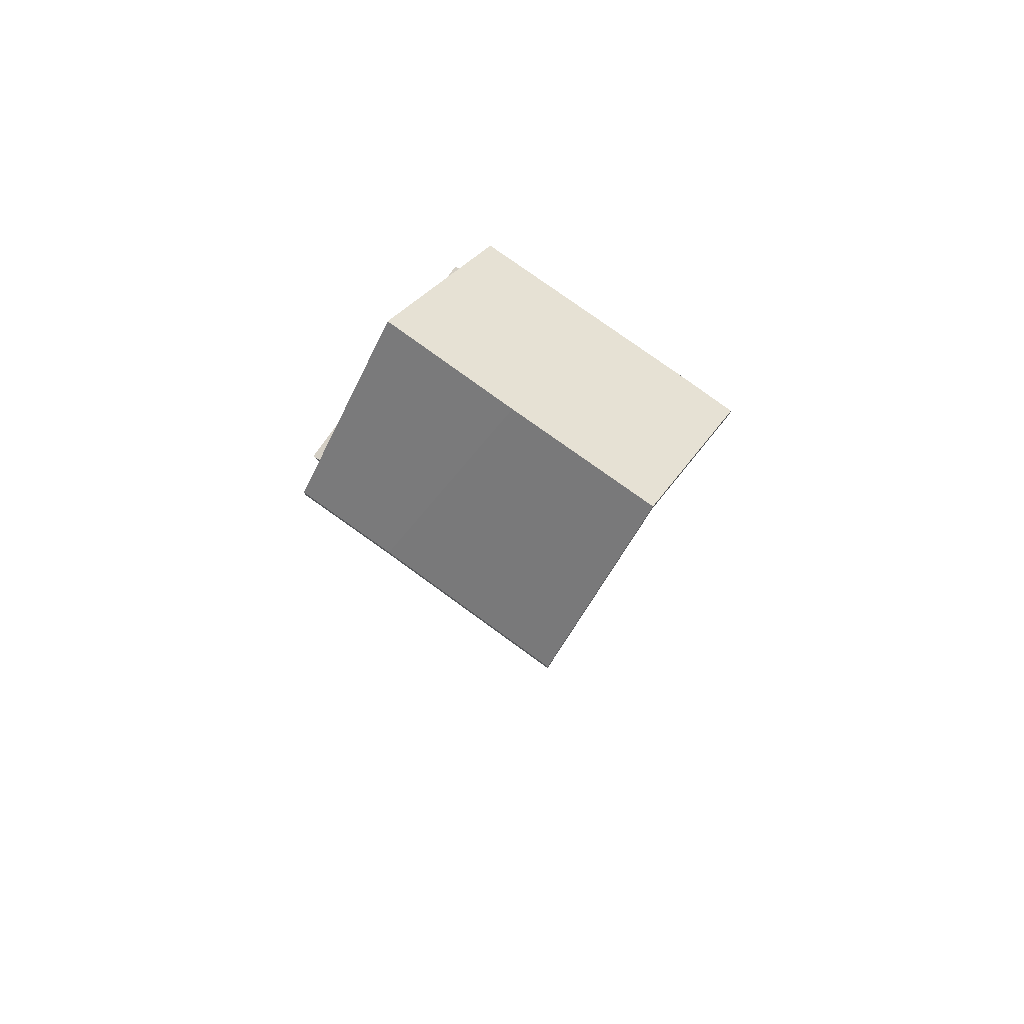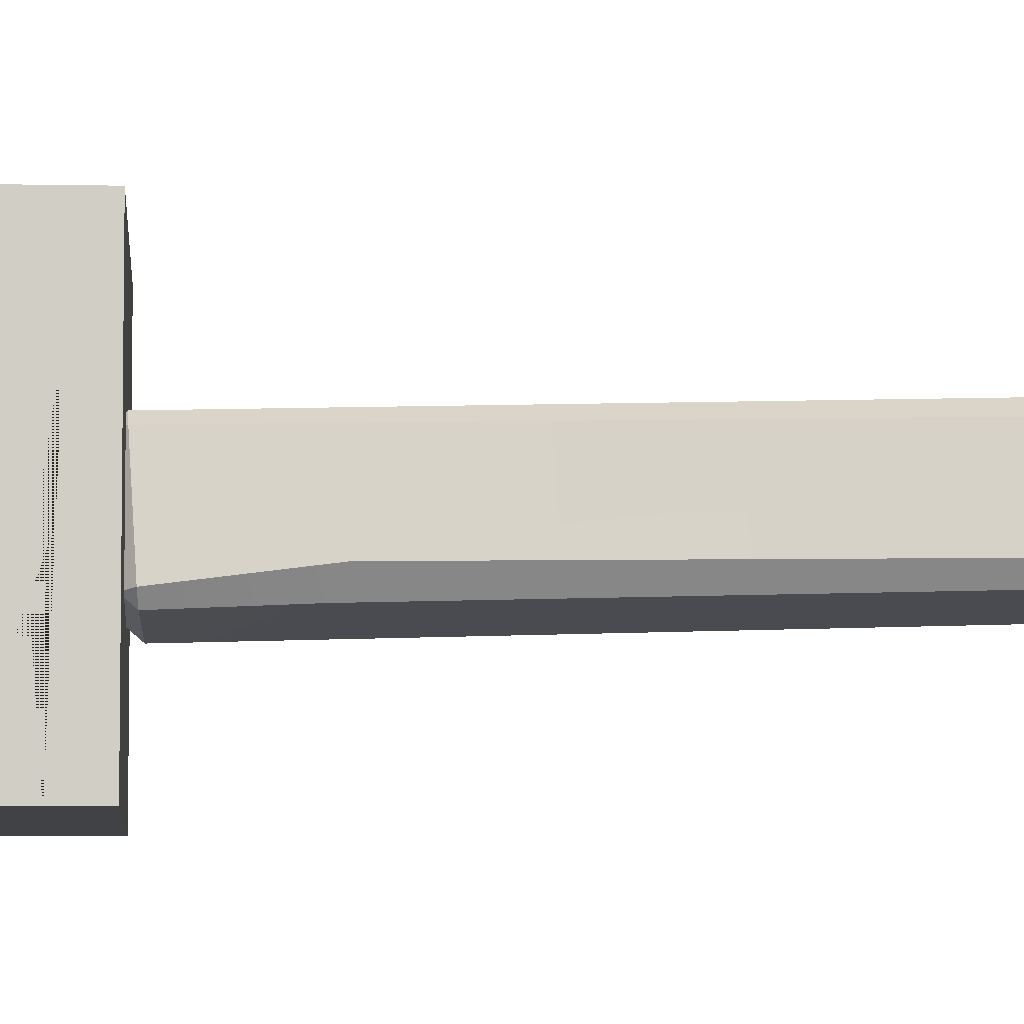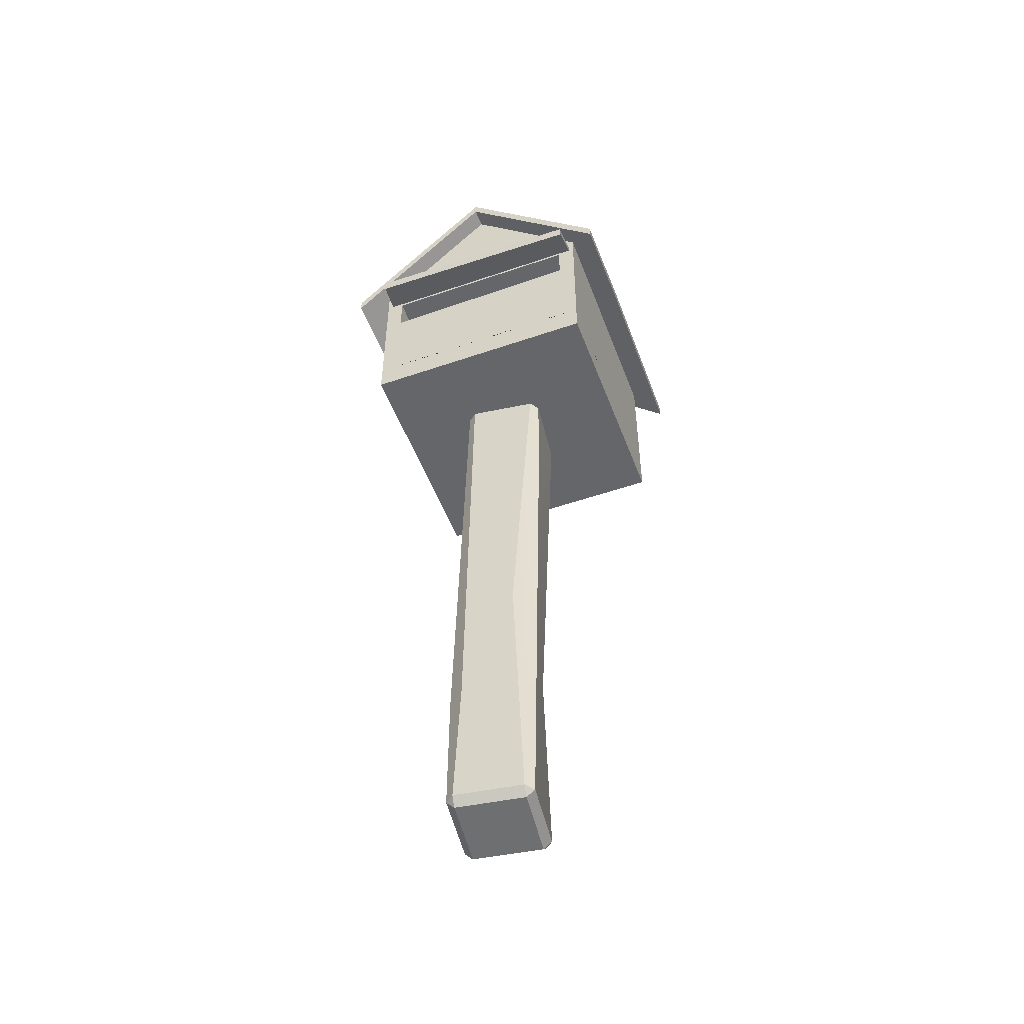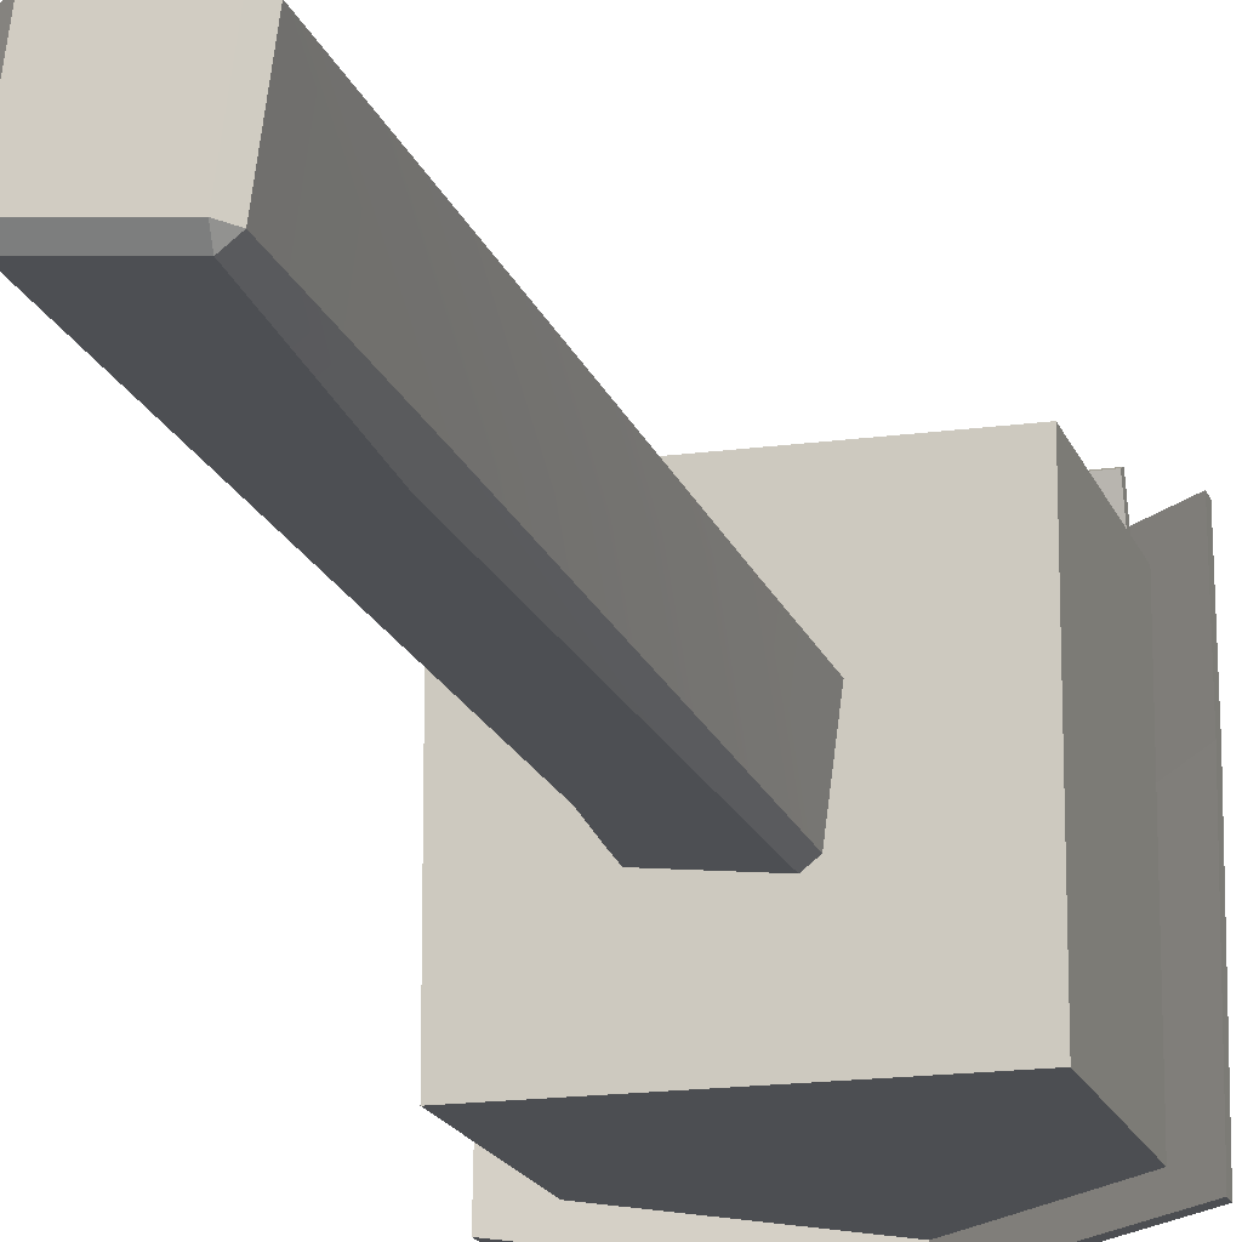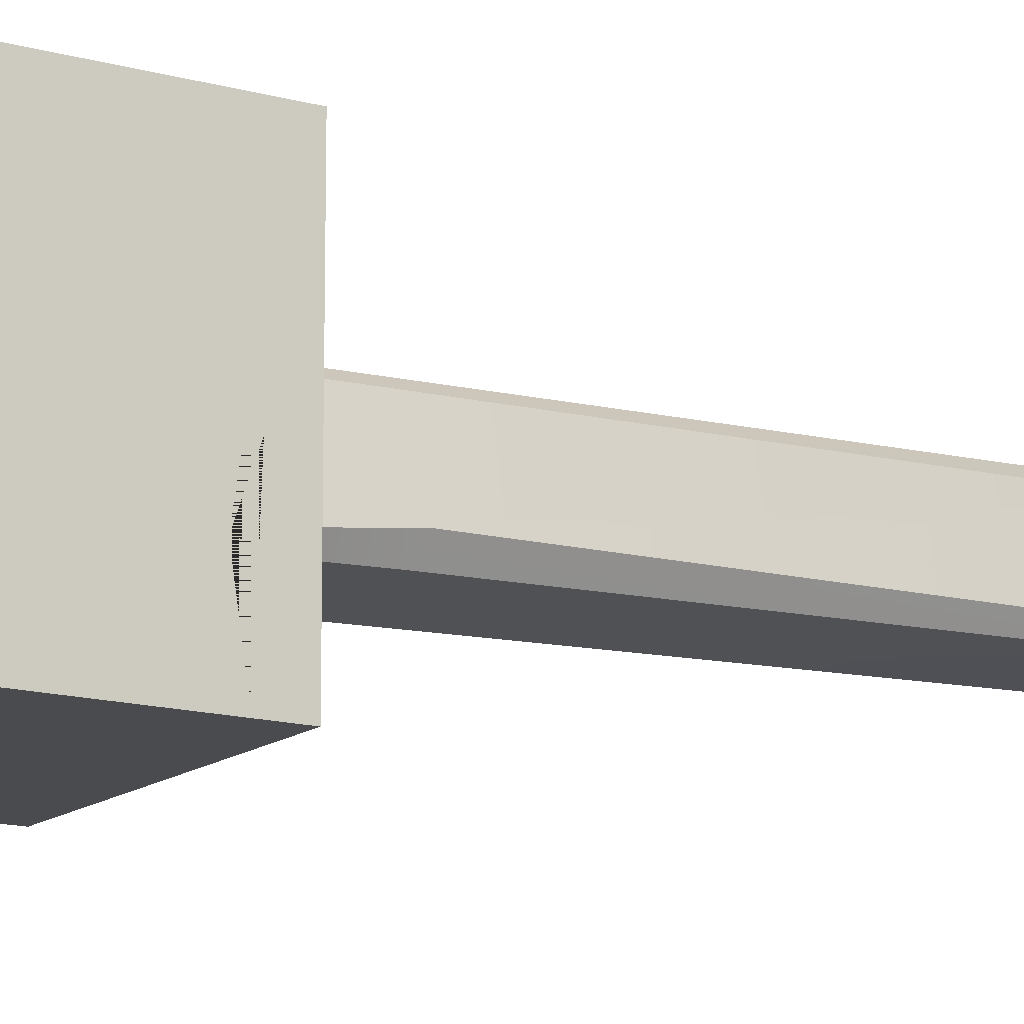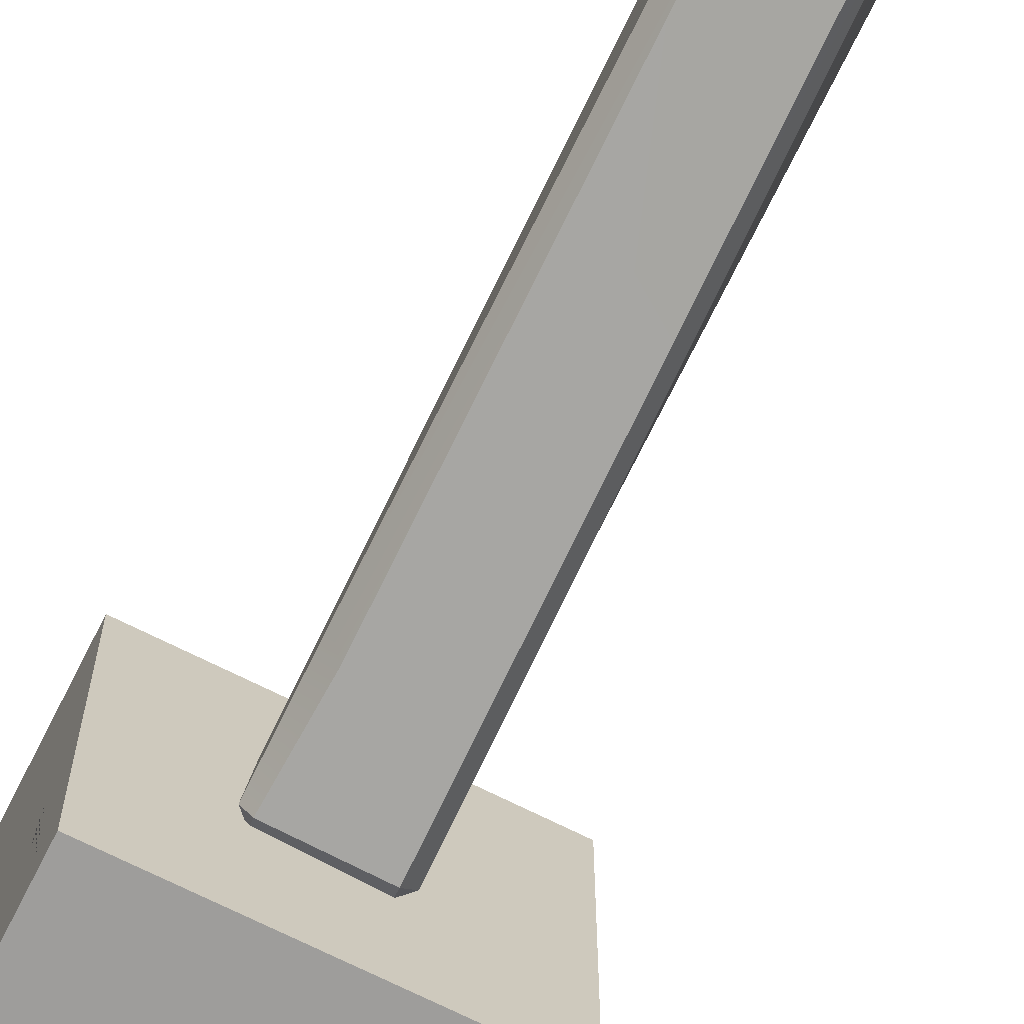
<metadata>
{"format":"obj","ext":"obj","renderer":"f3d","projection":"perspective","resolution":1024,"background":"white","views":[{"elev":79.2,"azim":125.7,"up":"+Y"},{"elev":-6.6,"azim":-93.7,"up":"+Z"},{"elev":-51.9,"azim":20.4,"up":"+Y"},{"elev":-16.8,"azim":15.7,"up":"+Z"},{"elev":-14.1,"azim":-122.0,"up":"+Z"},{"elev":-70.5,"azim":-26.7,"up":"+Z"}]}
</metadata>
<code>
v -14.56 85.73 13.81
v 16.65 85.73 13.81
v -14.56 105.7 13.81
v 16.65 105.7 13.81
v -14.56 105.7 -17.4
v 16.65 105.7 -17.4
v -14.56 85.73 -17.4
v 16.65 85.73 -17.4
v -12.22 98.09 13.81
v 14.34 98.58 13.81
v 14.31 103.3 13.81
v -12.22 103.3 13.81
v -12.22 98.09 12.56
v 14.34 98.58 12.56
v 14.31 103.3 12.56
v -12.22 103.3 12.56
v -12.22 98.09 -14.3
v 14.31 98.09 -14.3
v 14.31 103.3 -14.3
v -12.22 103.3 -14.3
v -12.22 86.9 12.56
v 14.31 86.9 12.56
v 14.31 86.9 -14.3
v -12.22 86.9 -14.3
v 1.047 121.4 13.81
v 1.047 121.4 -17.4
v -13.37 102.7 17.87
v 15.95 102 17.87
v -13.37 103.7 18.26
v 15.95 102.9 18.26
v -13.86 104.8 13.59
v 15.95 104.8 13.59
v -13.86 103.9 13.21
v 15.95 103.9 13.21
v -18.16 102 16.34
v 20.26 102 16.34
v -18.16 103.6 16.34
v 20.26 103.6 16.34
v -18.16 103.6 -19.8
v 20.26 103.6 -19.8
v -18.16 102 -19.8
v 20.26 102 -19.8
v 1.047 122.9 16.34
v 1.047 122.9 -19.8
v 1.047 121.3 -19.8
v 1.047 121.3 16.34
v -14.56 81.99 -17.4
v 16.65 81.99 -17.4
v 16.65 81.99 13.81
v -14.56 81.99 13.81
v -14.56 87.12 -8.68
v -14.56 81.99 -9.113
v -14.56 84.99 5.637
v -14.56 81.99 5.902
v -2.397 86.82 13.81
v -1.141 81.99 13.81
v 16.65 87.12 2.829
v 16.65 81.99 1.151
v 16.65 85.13 -10.89
v 16.65 81.99 -10.91
v 5.785 87.12 -17.4
v 4.279 81.99 -17.4
v 1.047 122.5 -0.8176
v -18.16 103.9 -13.08
v -18.16 102.5 -11.45
v 1.047 121.3 -1.73
v 20.26 102.8 3.501
v 20.26 104.4 3.501
v 4.705 0.997 -4.6
v 3.682 0 -4.433
v 3.566 0.9643 -5.504
v -4.921 0.2494 -3.457
v -5.942 1.306 -3.392
v -5.037 1.214 -4.529
v -5.345 81.33 -5.552
v -4.301 82.33 -5.734
v -4.441 81.24 -6.689
v 4.302 82.08 -6.709
v 5.302 81.02 -6.76
v 4.163 80.99 -7.664
v -4.356 81.85 3.037
v -3.216 81.89 3.941
v -3.311 82.85 2.855
v 5.387 81.64 2.966
v 6.291 81.54 1.829
v 5.292 82.6 1.88
v -4.953 1.831 5.197
v -3.932 0.7744 5.132
v -3.813 1.863 6.101
v 4.672 0.525 4.156
v 5.695 1.522 3.989
v 4.79 1.614 5.126
v -5.317 70.27 -4.146
v -5.415 19.62 4.007
v -3.374 20.1 5.385
v 3.073 36.97 4.353
v 6.245 65.29 2.096
v 4.058 27.17 -4.227
v 2.849 25.82 -6.245
v -4.036 71.5 -6.215
f 17 18 19 20
f 5 6 8 61 7
f 47 62 48 60 58 49 56 50 54 52
f 2 57 59 8 6 4
f 7 51 53 1 3 5
f 1 55 2 10 9
f 2 4 11 10
f 4 3 12 11
f 3 1 9 12
f 9 10 14 13
f 10 11 15 14
f 11 12 16 15
f 12 9 13 16
f 21 22 23 24
f 14 15 19 18
f 15 16 20 19
f 16 13 17 20
f 13 14 22 21
f 14 18 23 22
f 18 17 24 23
f 17 13 21 24
f 3 4 25
f 6 5 26
f 27 28 30 29
f 29 30 32 31
f 31 32 34 33
f 33 34 28 27
f 28 34 32 30
f 33 27 29 31
f 35 46 43 37
f 37 43 63 64
f 39 44 45 41
f 65 66 46 35
f 36 67 68 38
f 65 35 37 64
f 43 38 68 63
f 45 44 40 42
f 46 66 67 36
f 43 46 36 38
f 7 61 62 47
f 8 59 60 48
f 2 55 56 49
f 1 53 54 50
f 52 51 7 47
f 54 53 51 52
f 56 55 1 50
f 58 57 2 49
f 60 59 57 58
f 62 61 8 48
f 64 63 44 39
f 41 65 64 39
f 41 45 66 65
f 67 66 45 42
f 68 67 42 40
f 63 68 40 44
f 90 88 72 70
f 100 77 80 99
f 79 85 97 98
f 94 81 75 93
f 83 86 78 76
f 95 96 84 82
f 70 69 91 90
f 71 70 72 74
f 98 99 80 79
f 73 72 88 87
f 100 93 75 77
f 76 75 81 83
f 77 76 78 80
f 79 78 86 85
f 82 81 94 95
f 83 82 84 86
f 85 84 96 97
f 89 88 90 92
f 69 70 71
f 72 73 74
f 75 76 77
f 78 79 80
f 81 82 83
f 84 85 86
f 87 88 89
f 90 91 92
f 87 94 93 73
f 95 94 87 89
f 89 92 96 95
f 97 96 92 91
f 98 97 91 69
f 69 71 99 98
f 74 100 99 71
f 74 73 93 100

</code>
